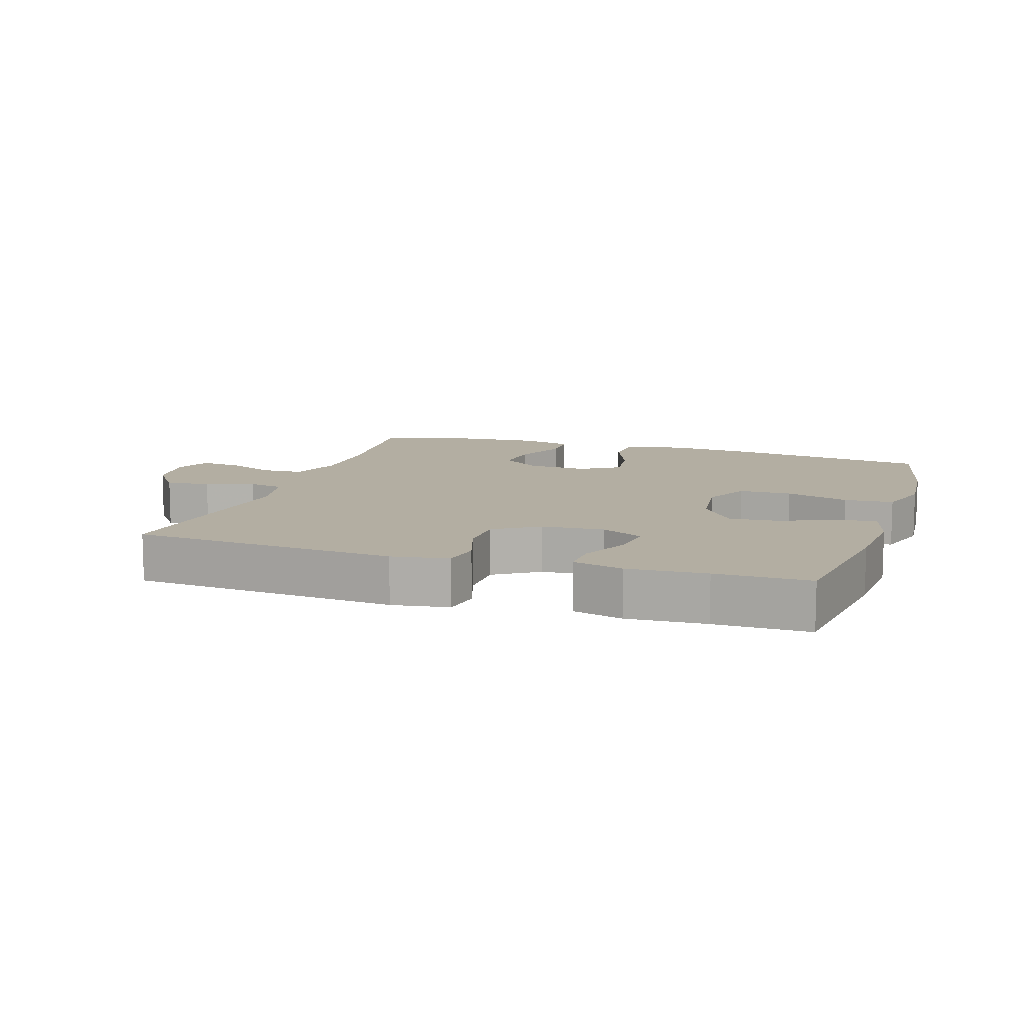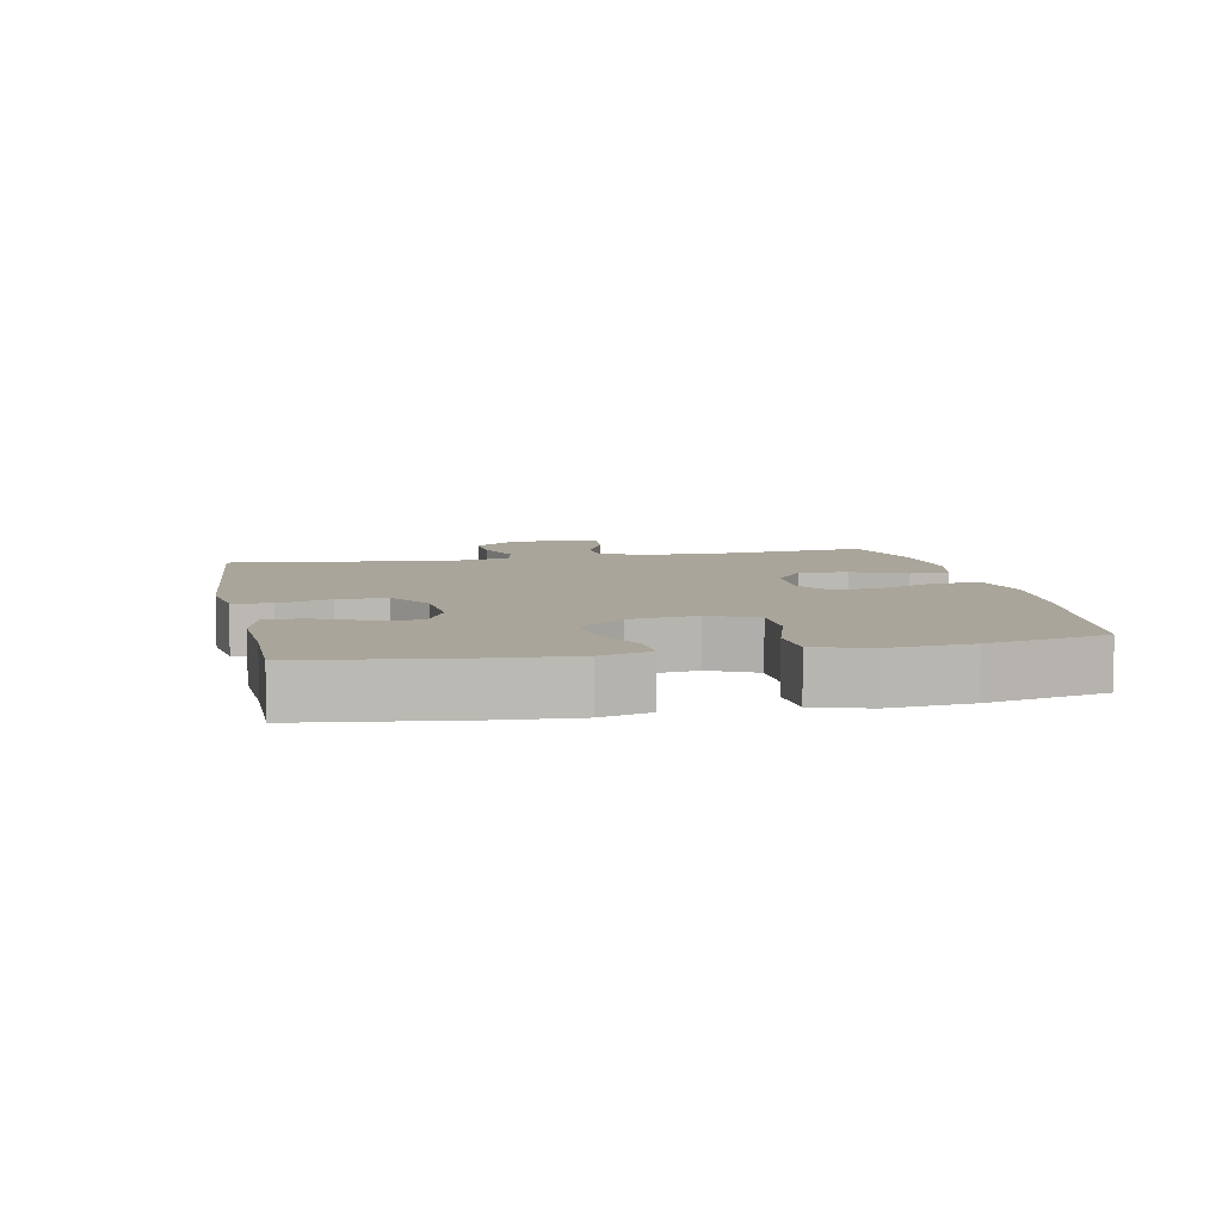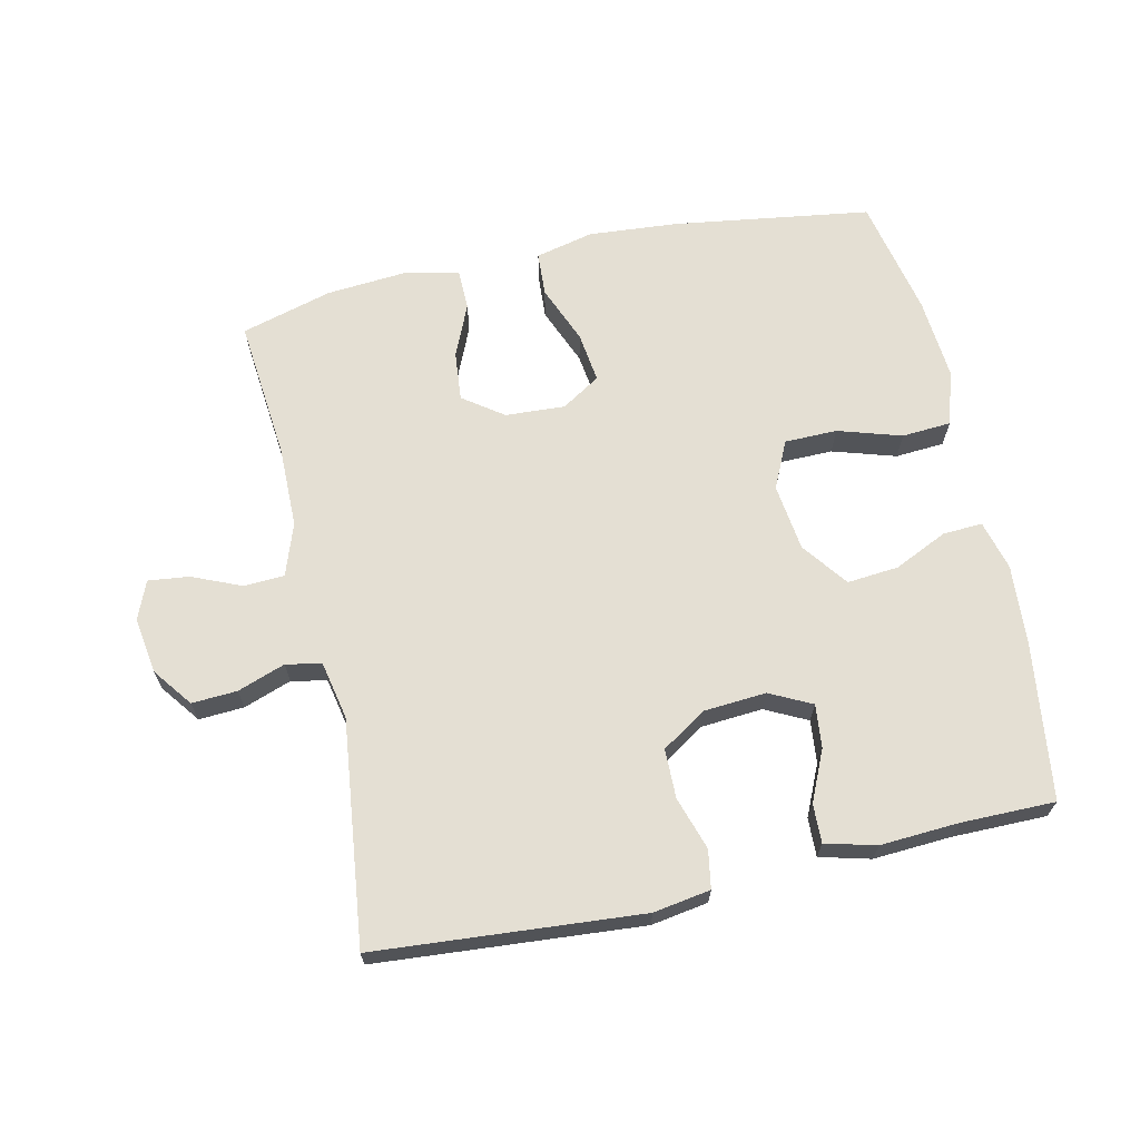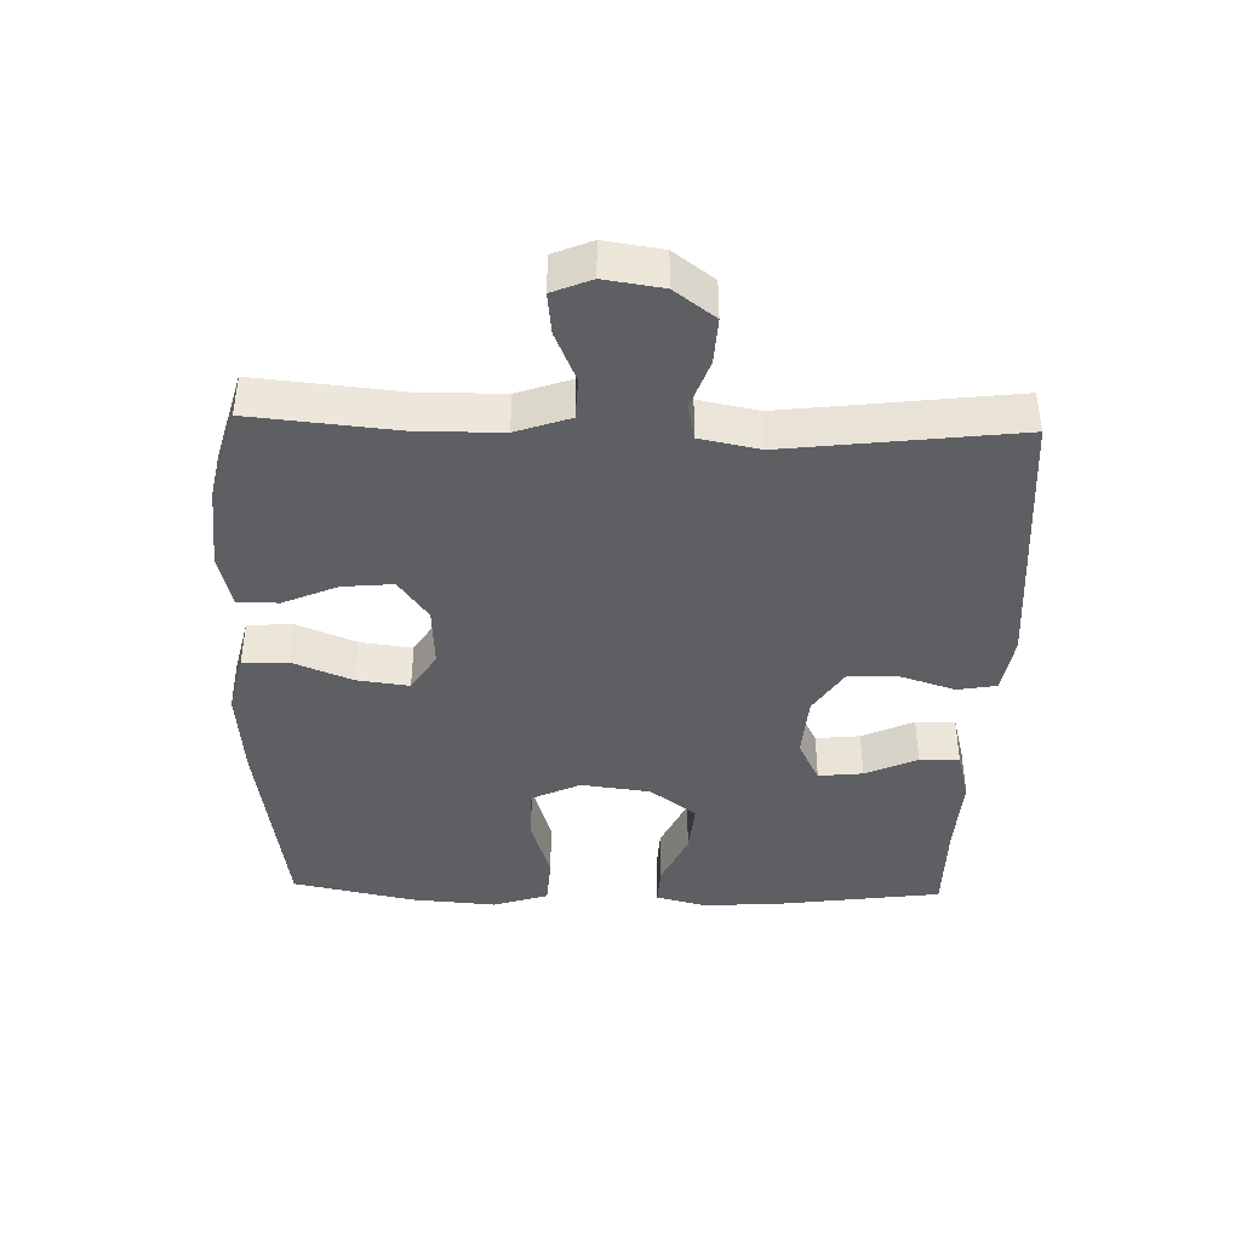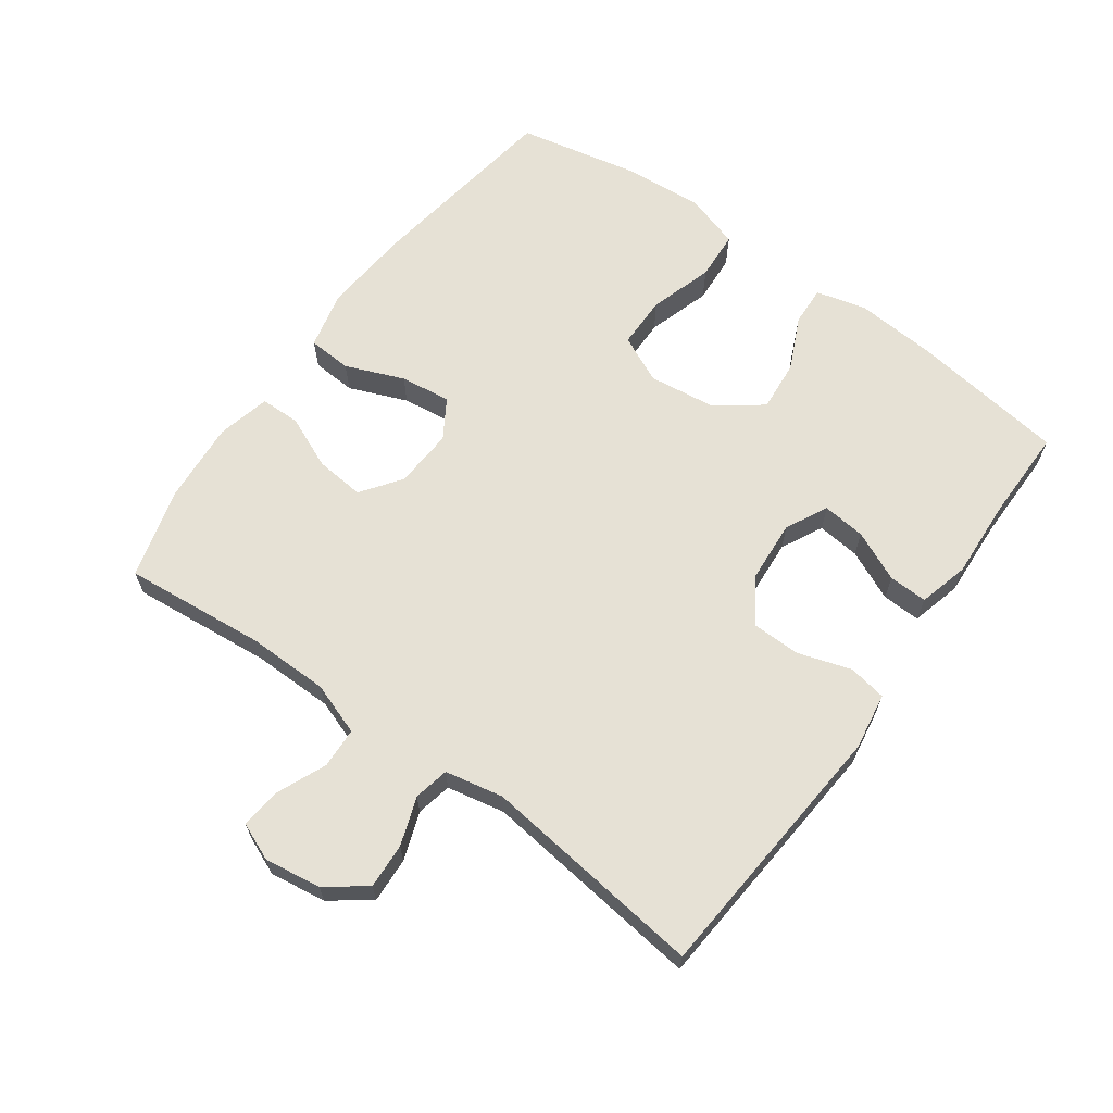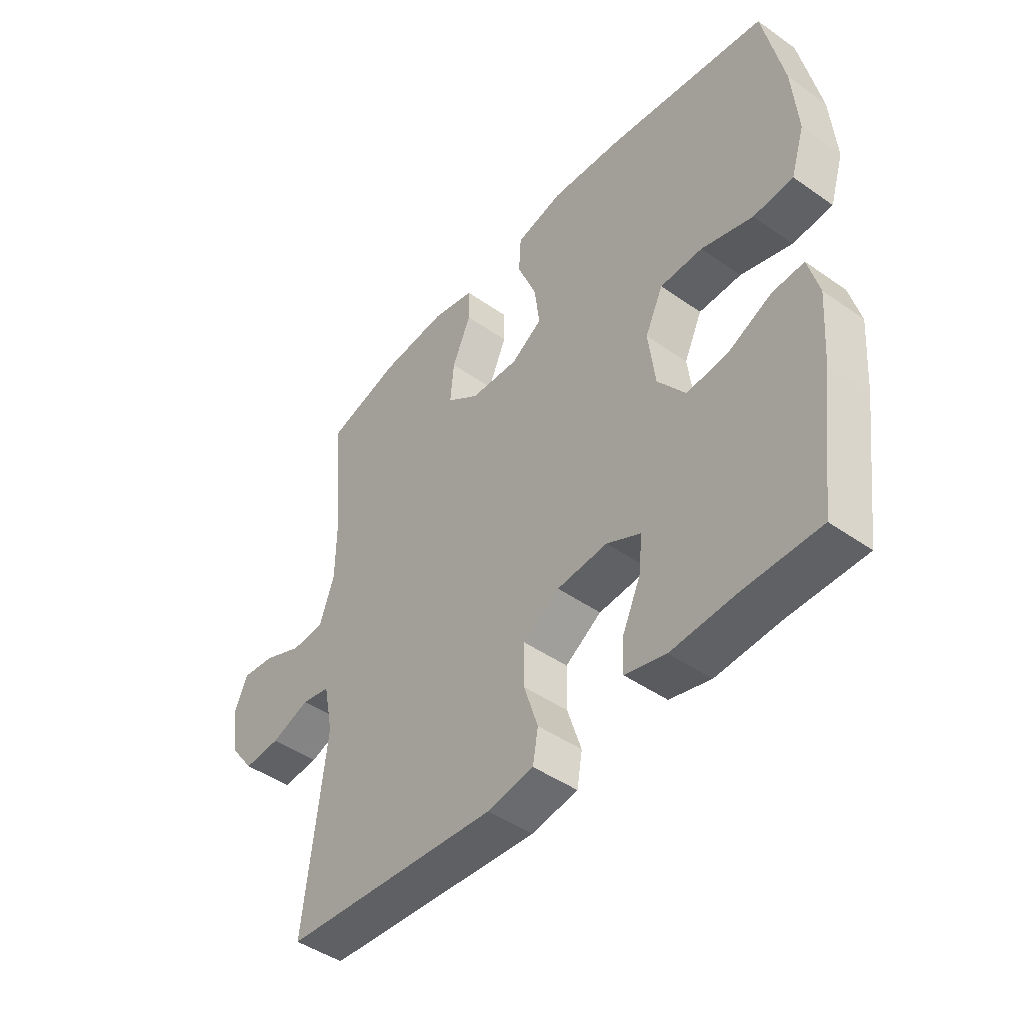
<metadata>
{"format":"obj","ext":"obj","renderer":"f3d","projection":"perspective","resolution":1024,"background":"white","views":[{"elev":10.8,"azim":-161.9,"up":"+Y"},{"elev":7.5,"azim":-101.7,"up":"+Y"},{"elev":66.7,"azim":167.5,"up":"+Y"},{"elev":-41.3,"azim":88.4,"up":"+Y"},{"elev":64.8,"azim":125.9,"up":"+Y"},{"elev":-45.8,"azim":-128.9,"up":"+Z"}]}
</metadata>
<code>
v 0.5 0.07 0.5
v 0.479 0.07 0.283
v 0.48 0.07 0.159
v 0.508 0.07 0.079
v 0.57 0.07 0.076
v 0.645 0.07 0.108
v 0.707 0.07 0.115
v 0.731 0.07 0.057
v 0.718 0.07 -0.029
v 0.673 0.07 -0.089
v 0.604 0.07 -0.085
v 0.531 0.07 -0.059
v 0.477 0.07 -0.07
v 0.459 0.07 -0.159
v 0.5 0.07 -0.5
v 0.095 0.07 -0.532
v 0.008 0.07 -0.518
v -0.002 0.07 -0.46
v 0.024 0.07 -0.379
v 0.023 0.07 -0.304
v -0.045 0.07 -0.26
v -0.14 0.07 -0.253
v -0.204 0.07 -0.285
v -0.197 0.07 -0.351
v -0.162 0.07 -0.428
v -0.16 0.07 -0.487
v -0.237 0.07 -0.507
v -0.357 0.07 -0.5
v -0.5 0.07 -0.5
v -0.532 0.07 -0.262
v -0.541 0.07 -0.139
v -0.521 0.07 -0.063
v -0.461 0.07 -0.066
v -0.379 0.07 -0.104
v -0.301 0.07 -0.111
v -0.249 0.07 -0.042
v -0.236 0.07 0.061
v -0.27 0.07 0.133
v -0.35 0.07 0.134
v -0.447 0.07 0.104
v -0.522 0.07 0.109
v -0.548 0.07 0.192
v -0.538 0.07 0.318
v -0.5 0.07 0.5
v -0.199 0.07 0.544
v -0.062 0.07 0.555
v 0.027 0.07 0.534
v 0.031 0.07 0.467
v -0.005 0.07 0.378
v -0.015 0.07 0.301
v 0.044 0.07 0.264
v 0.135 0.07 0.269
v 0.196 0.07 0.313
v 0.189 0.07 0.388
v 0.154 0.07 0.469
v 0.155 0.07 0.53
v 0.236 0.07 0.549
v 0.361 0.07 0.539
v 0.5 0 0.5
v 0.479 0 0.283
v 0.48 0 0.159
v 0.508 0 0.079
v 0.57 0 0.076
v 0.645 0 0.108
v 0.707 0 0.115
v 0.731 0 0.057
v 0.718 0 -0.029
v 0.673 0 -0.089
v 0.604 0 -0.085
v 0.531 0 -0.059
v 0.477 0 -0.07
v 0.459 0 -0.159
v 0.5 0 -0.5
v 0.095 0 -0.532
v 0.008 0 -0.518
v -0.002 0 -0.46
v 0.024 0 -0.379
v 0.023 0 -0.304
v -0.045 0 -0.26
v -0.14 0 -0.253
v -0.204 0 -0.285
v -0.197 0 -0.351
v -0.162 0 -0.428
v -0.16 0 -0.487
v -0.237 0 -0.507
v -0.357 0 -0.5
v -0.5 0 -0.5
v -0.532 0 -0.262
v -0.541 0 -0.139
v -0.521 0 -0.063
v -0.461 0 -0.066
v -0.379 0 -0.104
v -0.301 0 -0.111
v -0.249 0 -0.042
v -0.236 0 0.061
v -0.27 0 0.133
v -0.35 0 0.134
v -0.447 0 0.104
v -0.522 0 0.109
v -0.548 0 0.192
v -0.538 0 0.318
v -0.5 0 0.5
v -0.199 0 0.544
v -0.062 0 0.555
v 0.027 0 0.534
v 0.031 0 0.467
v -0.005 0 0.378
v -0.015 0 0.301
v 0.044 0 0.264
v 0.135 0 0.269
v 0.196 0 0.313
v 0.189 0 0.388
v 0.154 0 0.469
v 0.155 0 0.53
v 0.236 0 0.549
v 0.361 0 0.539
f 57 58 1 2
f 54 55 56 57
f 53 54 57 2
f 52 53 2 3
f 51 52 3 4
f 46 47 48 49
f 46 49 50
f 45 46 50
f 44 45 50
f 43 44 50 51
f 39 40 41 42
f 38 39 42 43
f 31 32 33 34
f 31 34 35
f 28 29 30 31
f 28 31 35
f 27 28 35 36
f 24 25 26 27
f 23 24 27 36
f 16 17 18 19
f 14 15 16 19
f 13 14 19 20
f 9 10 11 12
f 7 8 9 12
f 5 6 7 12
f 4 5 12 13
f 38 43 51 4
f 22 23 36 37
f 21 22 37
f 20 21 37 38
f 4 13 20 38
f 60 59 116 115
f 115 114 113 112
f 60 115 112 111
f 61 60 111 110
f 62 61 110 109
f 107 106 105 104
f 108 107 104
f 108 104 103
f 108 103 102
f 109 108 102 101
f 100 99 98 97
f 101 100 97 96
f 92 91 90 89
f 93 92 89
f 89 88 87 86
f 93 89 86
f 94 93 86 85
f 85 84 83 82
f 94 85 82 81
f 77 76 75 74
f 77 74 73 72
f 78 77 72 71
f 70 69 68 67
f 70 67 66 65
f 70 65 64 63
f 71 70 63 62
f 62 109 101 96
f 95 94 81 80
f 95 80 79
f 96 95 79 78
f 96 78 71 62
f 1 59 60 2
f 2 60 61 3
f 3 61 62 4
f 4 62 63 5
f 5 63 64 6
f 6 64 65 7
f 7 65 66 8
f 8 66 67 9
f 9 67 68 10
f 10 68 69 11
f 11 69 70 12
f 12 70 71 13
f 13 71 72 14
f 14 72 73 15
f 15 73 74 16
f 16 74 75 17
f 17 75 76 18
f 18 76 77 19
f 19 77 78 20
f 20 78 79 21
f 21 79 80 22
f 22 80 81 23
f 23 81 82 24
f 24 82 83 25
f 25 83 84 26
f 26 84 85 27
f 27 85 86 28
f 28 86 87 29
f 29 87 88 30
f 30 88 89 31
f 31 89 90 32
f 32 90 91 33
f 33 91 92 34
f 34 92 93 35
f 35 93 94 36
f 36 94 95 37
f 37 95 96 38
f 38 96 97 39
f 39 97 98 40
f 40 98 99 41
f 41 99 100 42
f 42 100 101 43
f 43 101 102 44
f 44 102 103 45
f 45 103 104 46
f 46 104 105 47
f 47 105 106 48
f 48 106 107 49
f 49 107 108 50
f 50 108 109 51
f 51 109 110 52
f 52 110 111 53
f 53 111 112 54
f 54 112 113 55
f 55 113 114 56
f 56 114 115 57
f 57 115 116 58
f 58 116 59 1

</code>
